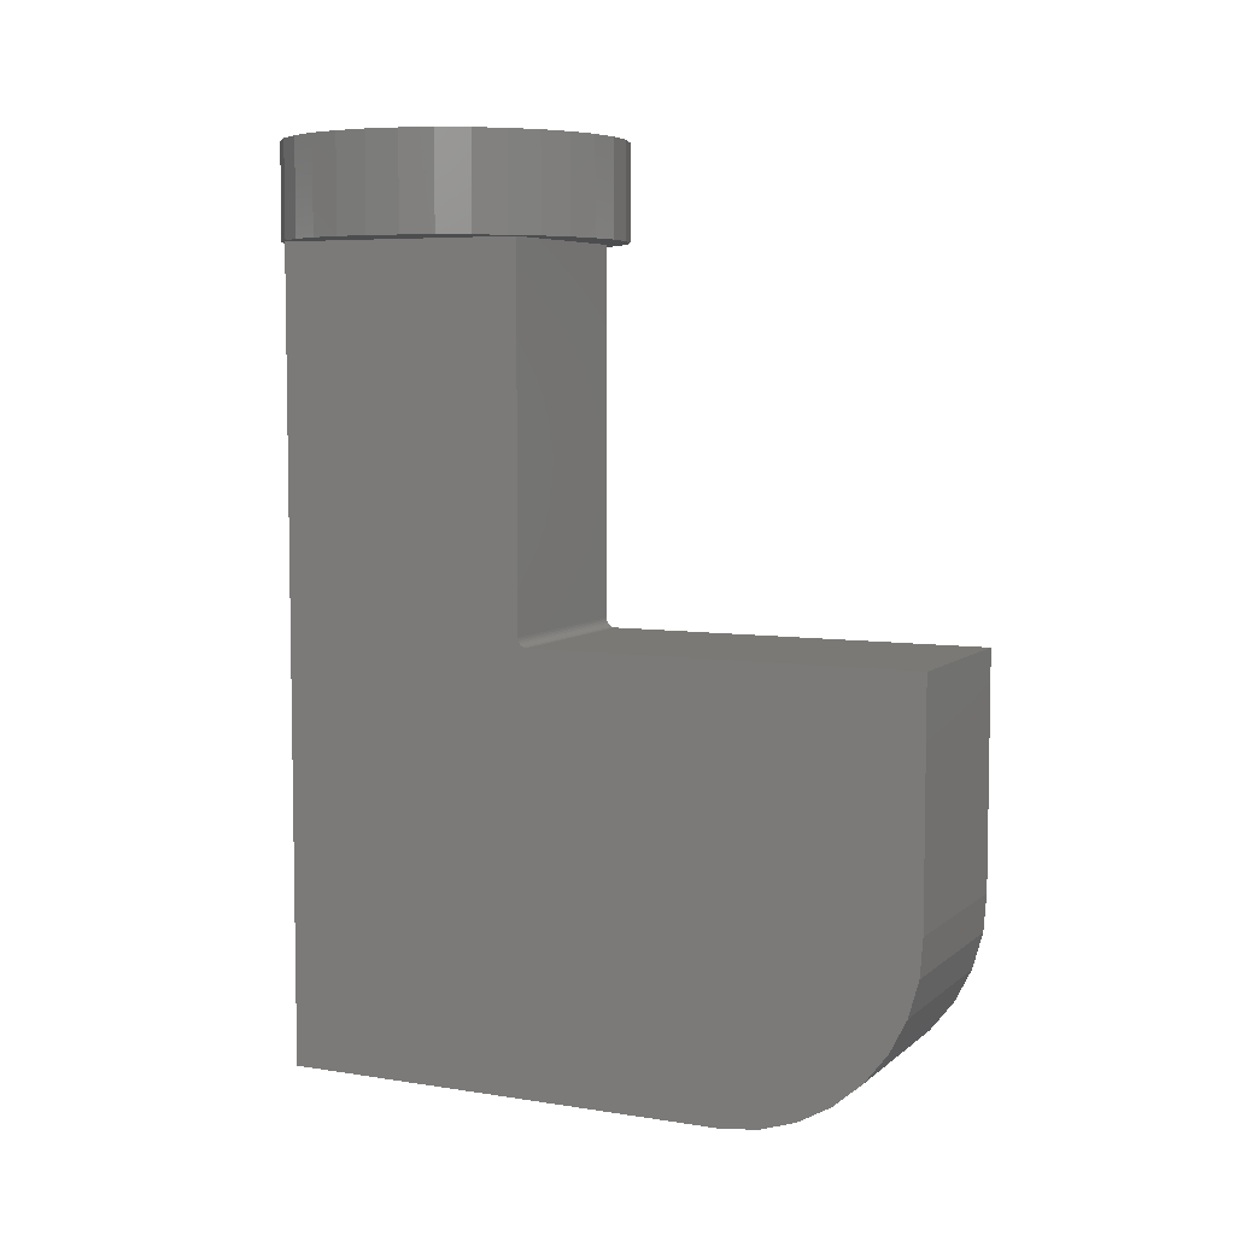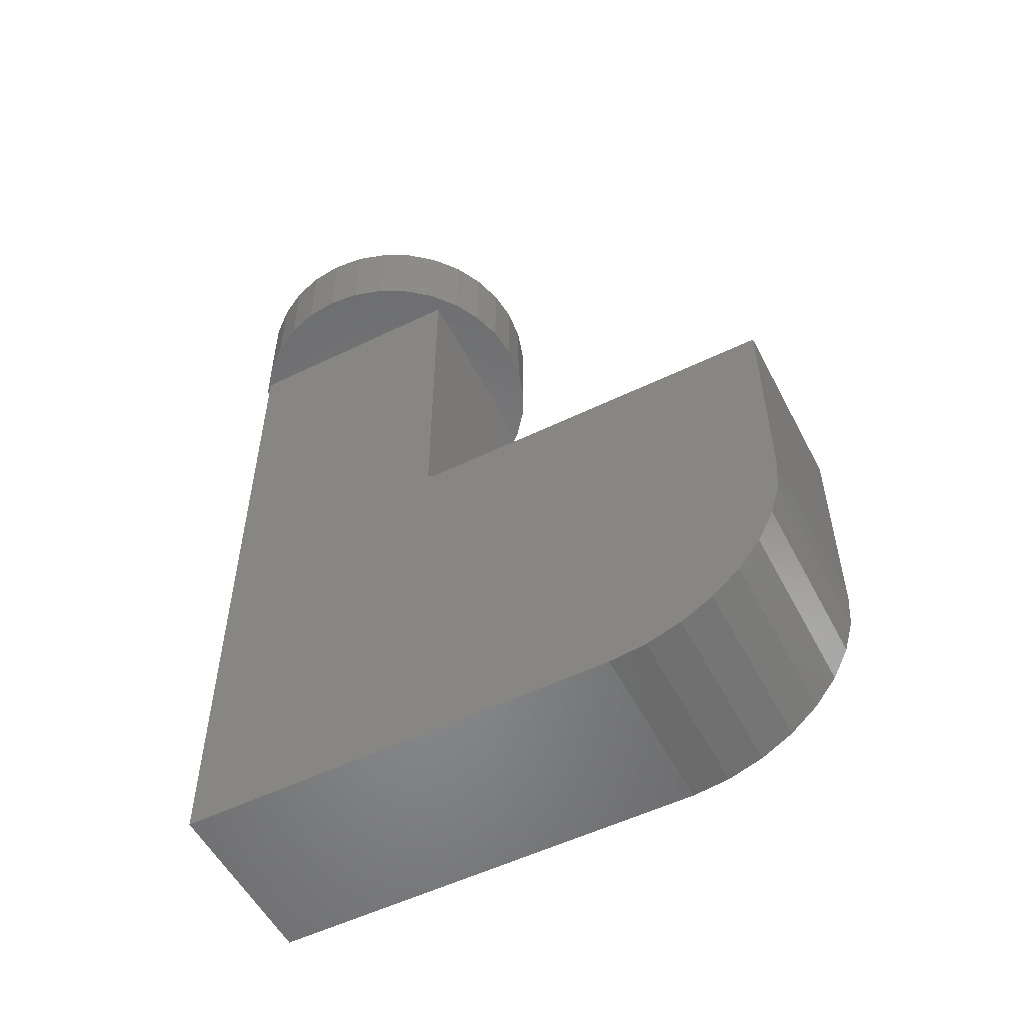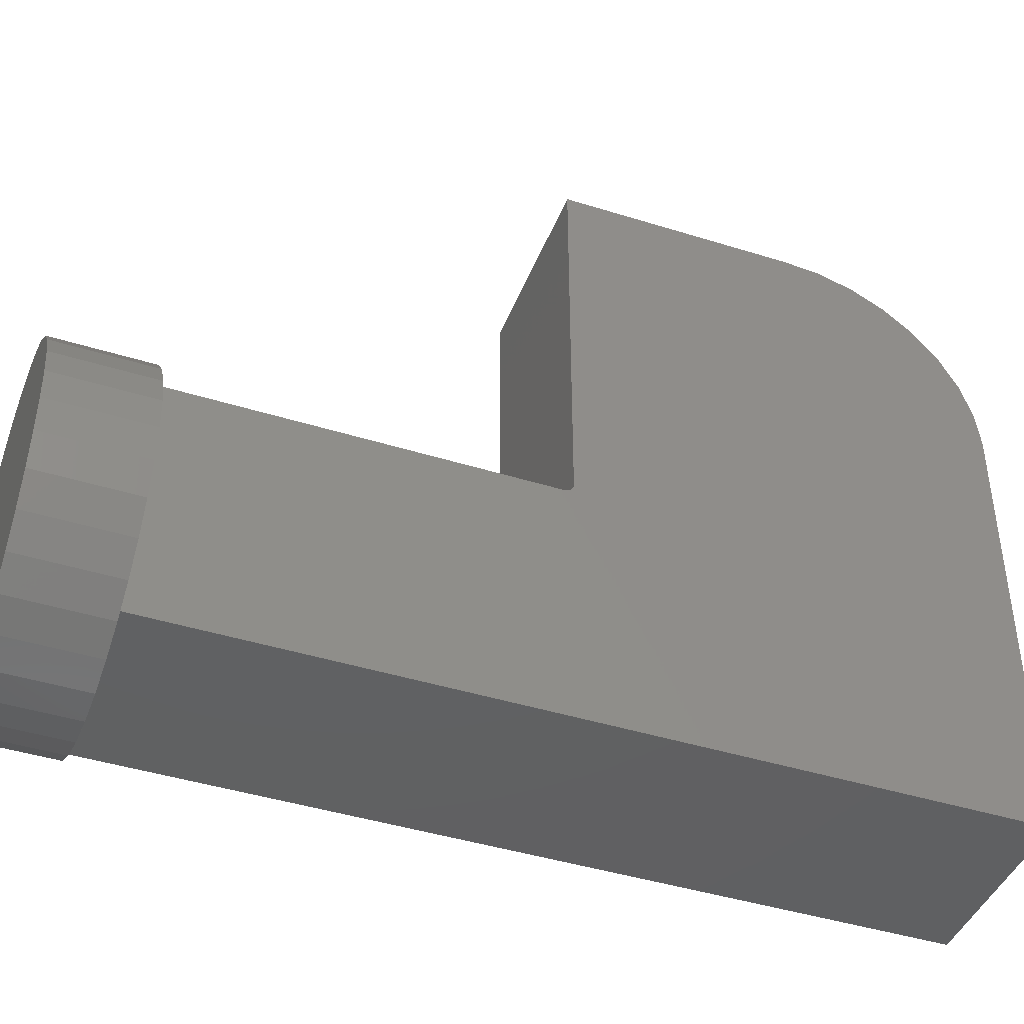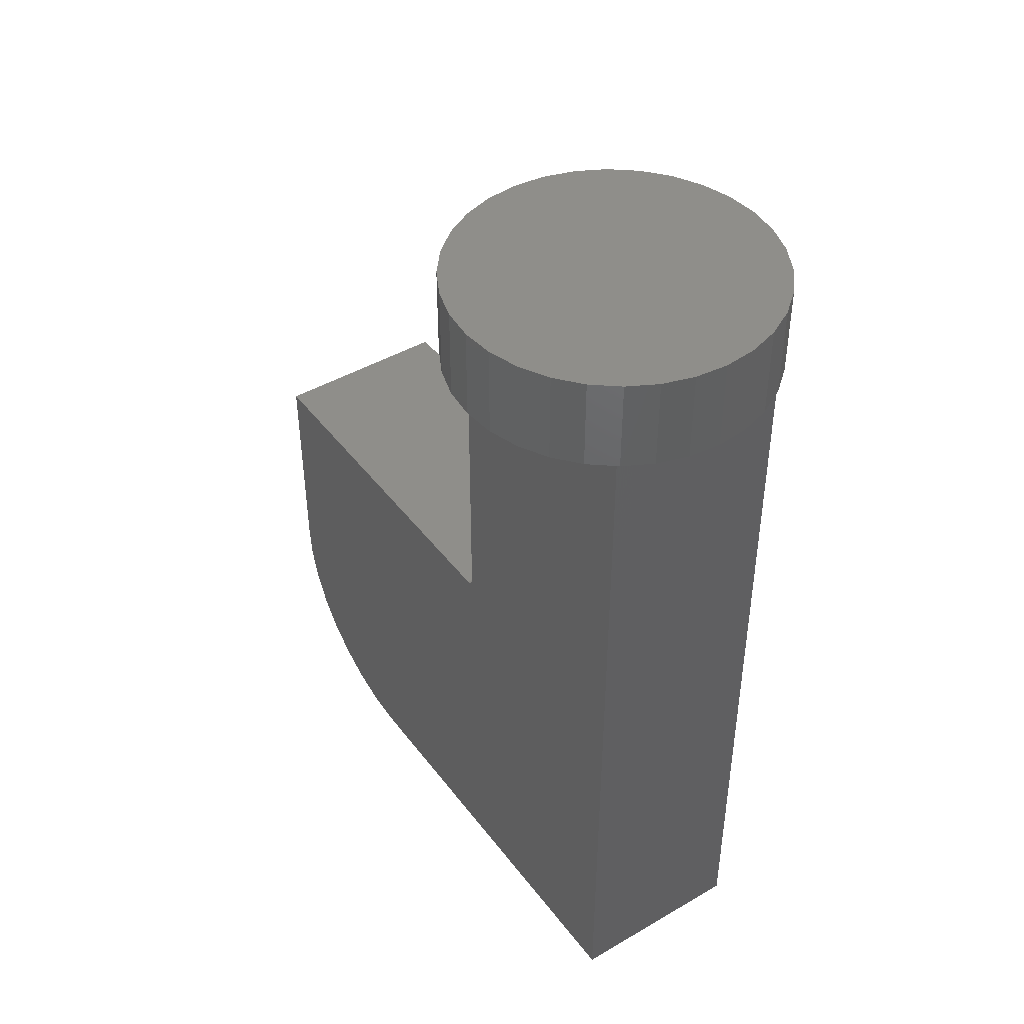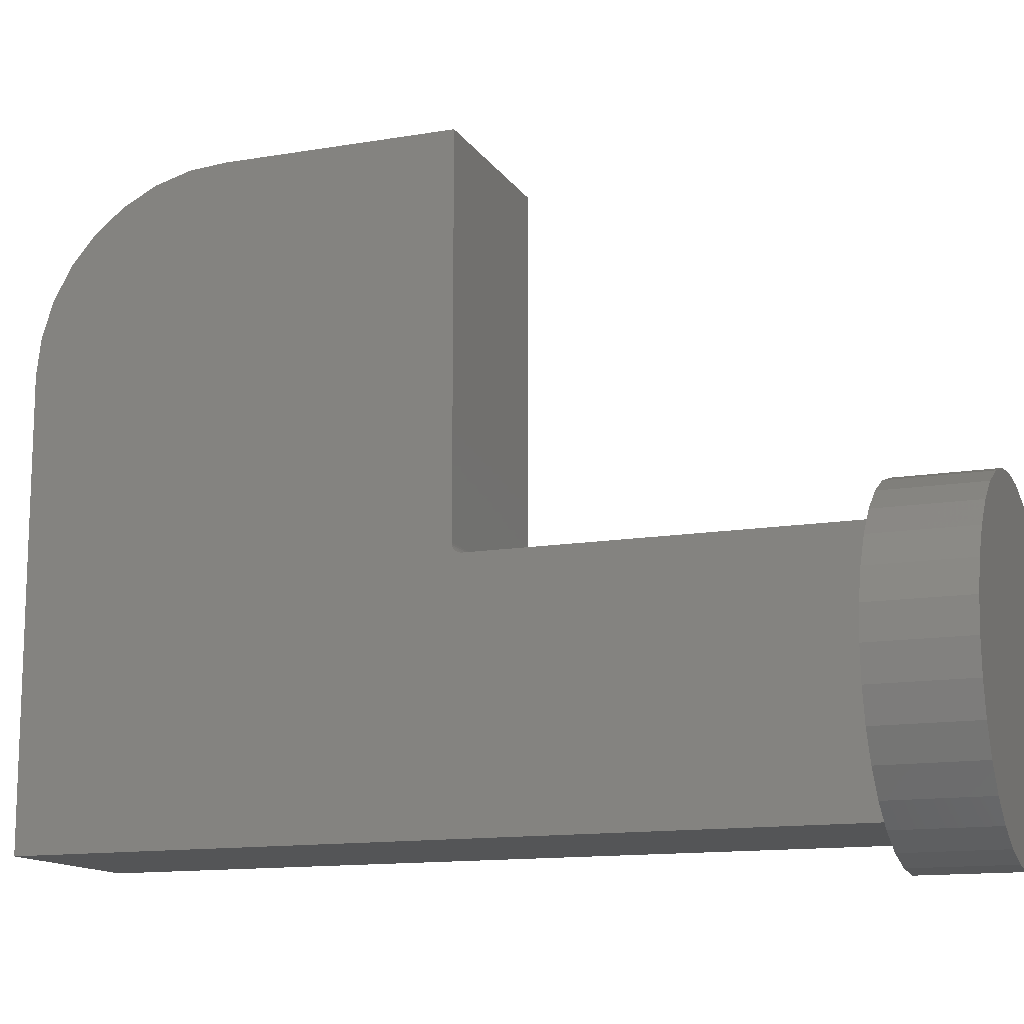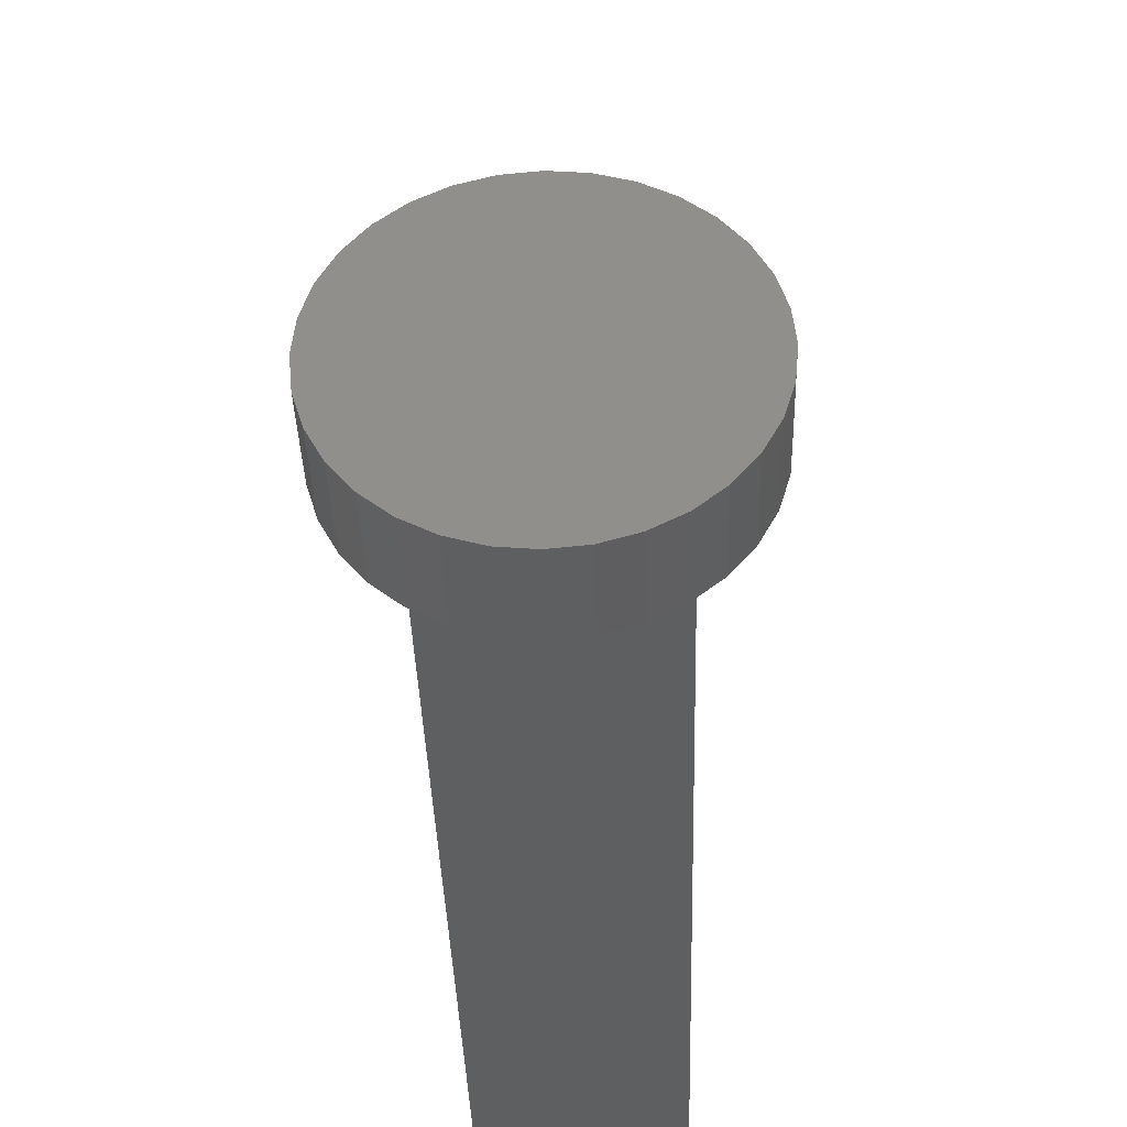
<metadata>
{"format":"stl","ext":"stl","renderer":"f3d","projection":"perspective","resolution":1024,"background":"white","views":[{"elev":6.2,"azim":-64.6,"up":"+Y"},{"elev":-54.2,"azim":-62.8,"up":"+Y"},{"elev":-43.0,"azim":-110.4,"up":"+Z"},{"elev":43.9,"azim":145.7,"up":"+Y"},{"elev":-13.2,"azim":111.0,"up":"+Z"},{"elev":-37.9,"azim":-178.3,"up":"+Z"}]}
</metadata>
<code>
# stl→obj: 108 verts, 212 faces
v 0.1335 0.5078 -0.3933
v 0.1573 0.5078 -0.3805
v 0.1562 0.5078 -0.375
v 0.1783 0.5078 -0.3633
v -1.139e-17 0.5078 -0.1699
v 0.1562 0.5078 -0.1699
v 0.003836 0.5078 -0.1508
v -0.0171 0.5078 -0.1679
v -0.03428 0.5078 -0.1889
v -0.04705 0.5078 -0.2128
v -0.05491 0.5078 -0.2387
v -0.05757 0.5078 -0.2656
v -0.05491 0.5078 -0.2926
v -0.04705 0.5078 -0.3185
v -0.03428 0.5078 -0.3424
v -0.0171 0.5078 -0.3633
v 2.257e-33 0.5078 -0.375
v 0.1955 0.5078 -0.3424
v 0.2082 0.5078 -0.3185
v 0.2161 0.5078 -0.2926
v 0.2188 0.5078 -0.2656
v 0.2161 0.5078 -0.2387
v 0.2082 0.5078 -0.2128
v 0.1955 0.5078 -0.1889
v 0.1783 0.5078 -0.1679
v 0.1573 0.5078 -0.1508
v 0.1335 0.5078 -0.138
v 0.1075 0.5078 -0.1301
v 0.08059 0.5078 -0.1275
v 0.05364 0.5078 -0.1301
v 0.02772 0.5078 -0.138
v 0.003836 0.5078 -0.3805
v 0.02772 0.5078 -0.3933
v 0.05364 0.5078 -0.4011
v 0.08059 0.5078 -0.4038
v 0.1075 0.5078 -0.4011
v 0.1562 -0.1562 -0.375
v 0 -0.1562 -0.375
v 0.1562 0.2052 -0.1699
v 0.1562 0.2037 -0.1698
v 0.1562 0.2022 -0.1693
v 0.1562 0.2008 -0.1686
v 0.1562 0.1997 -0.1676
v 0.1562 0.1987 -0.1664
v 0.1562 0.198 -0.1651
v 0.1562 -0.1562 -0.0001645
v 0.1562 0.1975 -0.1636
v 0.1562 0.1974 -0.1621
v 0.1562 0.1974 0.1554
v 0.1562 0.006414 0.1554
v 0.1562 -0.0247 0.1531
v 0.1562 -0.05475 0.1447
v 0.1562 -0.08259 0.1306
v 0.1562 -0.1071 0.1113
v 0.1562 -0.1275 0.08765
v 0.1562 -0.1428 0.06046
v 0.1562 -0.1525 0.03081
v -1.165e-17 0.198 -0.1651
v -1.158e-17 0.1987 -0.1664
v -1.151e-17 0.1997 -0.1676
v -1.146e-17 0.2008 -0.1686
v -1.142e-17 0.2022 -0.1693
v -1.139e-17 0.2037 -0.1698
v -1.139e-17 0.2052 -0.1699
v -1.407e-17 -0.1562 -0.0001645
v -1.182e-17 0.1974 -0.1621
v -1.173e-17 0.1975 -0.1636
v -1.579e-17 -0.1525 0.03081
v -1.744e-17 -0.1428 0.06046
v -1.895e-17 -0.1275 0.08765
v -2.026e-17 -0.1071 0.1113
v -2.133e-17 -0.08259 0.1306
v -2.211e-17 -0.05475 0.1447
v -2.258e-17 -0.0247 0.1531
v -2.944e-17 0.006414 0.1554
v -2.944e-17 0.1974 0.1554
v 0.1075 0.5859 -0.1301
v 0.05364 0.5859 -0.1301
v 0.08059 0.5859 -0.1275
v 0.1335 0.5859 -0.138
v 0.02772 0.5859 -0.138
v 0.02772 0.5859 -0.3933
v 0.1075 0.5859 -0.4011
v 0.05364 0.5859 -0.4011
v 0.08059 0.5859 -0.4038
v 0.003836 0.5859 -0.1508
v 0.1573 0.5859 -0.1508
v -0.0171 0.5859 -0.1679
v 0.1783 0.5859 -0.1679
v -0.03428 0.5859 -0.1889
v 0.1955 0.5859 -0.1889
v -0.04705 0.5859 -0.2128
v 0.2082 0.5859 -0.2128
v -0.05491 0.5859 -0.2387
v 0.2161 0.5859 -0.2387
v -0.05757 0.5859 -0.2656
v 0.2188 0.5859 -0.2656
v -0.05491 0.5859 -0.2926
v 0.2161 0.5859 -0.2926
v -0.04705 0.5859 -0.3185
v 0.2082 0.5859 -0.3185
v -0.03428 0.5859 -0.3424
v 0.1955 0.5859 -0.3424
v -0.0171 0.5859 -0.3633
v 0.1783 0.5859 -0.3633
v 0.003836 0.5859 -0.3805
v 0.1573 0.5859 -0.3805
v 0.1335 0.5859 -0.3933
f 1 2 3
f 2 4 3
f 5 6 7
f 5 7 8
f 5 8 9
f 5 9 10
f 5 10 11
f 5 11 12
f 5 12 13
f 5 13 14
f 5 14 15
f 5 15 16
f 5 16 17
f 6 3 4
f 6 4 18
f 6 18 19
f 6 19 20
f 6 20 21
f 6 21 22
f 6 22 23
f 6 23 24
f 6 24 25
f 6 25 26
f 6 26 27
f 6 27 28
f 6 28 29
f 6 29 30
f 6 30 31
f 6 31 7
f 17 16 32
f 17 32 33
f 17 33 34
f 17 34 35
f 17 35 36
f 17 36 1
f 17 1 3
f 37 38 3
f 3 38 17
f 37 3 6
f 37 6 39
f 37 39 40
f 37 40 41
f 37 41 42
f 37 42 43
f 37 43 44
f 37 44 45
f 46 37 45
f 46 45 47
f 46 47 48
f 48 49 50
f 48 50 51
f 48 51 52
f 48 52 53
f 48 53 54
f 48 54 55
f 48 55 56
f 48 56 57
f 48 57 46
f 38 58 59
f 38 59 60
f 38 60 61
f 38 61 62
f 38 62 63
f 38 63 64
f 38 64 5
f 38 5 17
f 65 66 67
f 65 67 58
f 65 58 38
f 66 65 68
f 66 68 69
f 66 69 70
f 66 70 71
f 66 71 72
f 66 72 73
f 66 73 74
f 66 74 75
f 66 75 76
f 6 5 39
f 39 5 64
f 77 78 79
f 78 77 80
f 78 80 81
f 82 83 84
f 84 83 85
f 81 80 86
f 86 80 87
f 86 87 88
f 88 87 89
f 88 89 90
f 90 89 91
f 90 91 92
f 92 91 93
f 92 93 94
f 94 93 95
f 94 95 96
f 96 95 97
f 96 97 98
f 98 97 99
f 98 99 100
f 100 99 101
f 100 101 102
f 102 101 103
f 102 103 104
f 104 103 105
f 104 105 106
f 106 105 107
f 106 107 82
f 82 107 108
f 82 108 83
f 12 96 13
f 13 96 98
f 13 98 14
f 14 98 100
f 14 100 15
f 15 100 102
f 15 102 16
f 16 102 104
f 16 104 32
f 32 104 106
f 32 106 33
f 33 106 82
f 33 82 34
f 34 82 84
f 34 84 35
f 35 84 85
f 35 85 36
f 36 85 83
f 36 83 1
f 1 83 108
f 1 108 2
f 2 108 107
f 2 107 4
f 4 107 105
f 4 105 18
f 18 105 103
f 18 103 19
f 19 103 101
f 19 101 20
f 20 101 99
f 20 99 21
f 21 99 97
f 21 97 22
f 22 97 95
f 22 95 23
f 23 95 93
f 23 93 24
f 24 93 91
f 24 91 25
f 25 91 89
f 25 89 26
f 26 89 87
f 26 87 27
f 27 87 80
f 27 80 28
f 28 80 77
f 28 77 29
f 29 77 79
f 29 79 30
f 30 79 78
f 30 78 31
f 31 78 81
f 31 81 7
f 7 81 86
f 7 86 8
f 8 86 88
f 8 88 9
f 9 88 90
f 9 90 10
f 10 90 92
f 10 92 11
f 11 92 94
f 11 94 12
f 12 94 96
f 48 66 49
f 49 66 76
f 60 42 61
f 61 42 41
f 61 41 62
f 62 41 40
f 62 40 63
f 63 40 39
f 63 39 64
f 42 60 43
f 43 60 59
f 43 59 44
f 44 59 58
f 44 58 45
f 45 58 67
f 45 67 47
f 47 67 66
f 47 66 48
f 46 65 37
f 37 65 38
f 65 46 68
f 68 46 57
f 68 57 69
f 69 57 56
f 69 56 70
f 70 56 55
f 70 55 71
f 71 55 54
f 71 54 72
f 72 54 53
f 72 53 73
f 73 53 52
f 73 52 74
f 74 52 51
f 74 51 75
f 75 51 50
f 49 76 50
f 50 76 75

</code>
